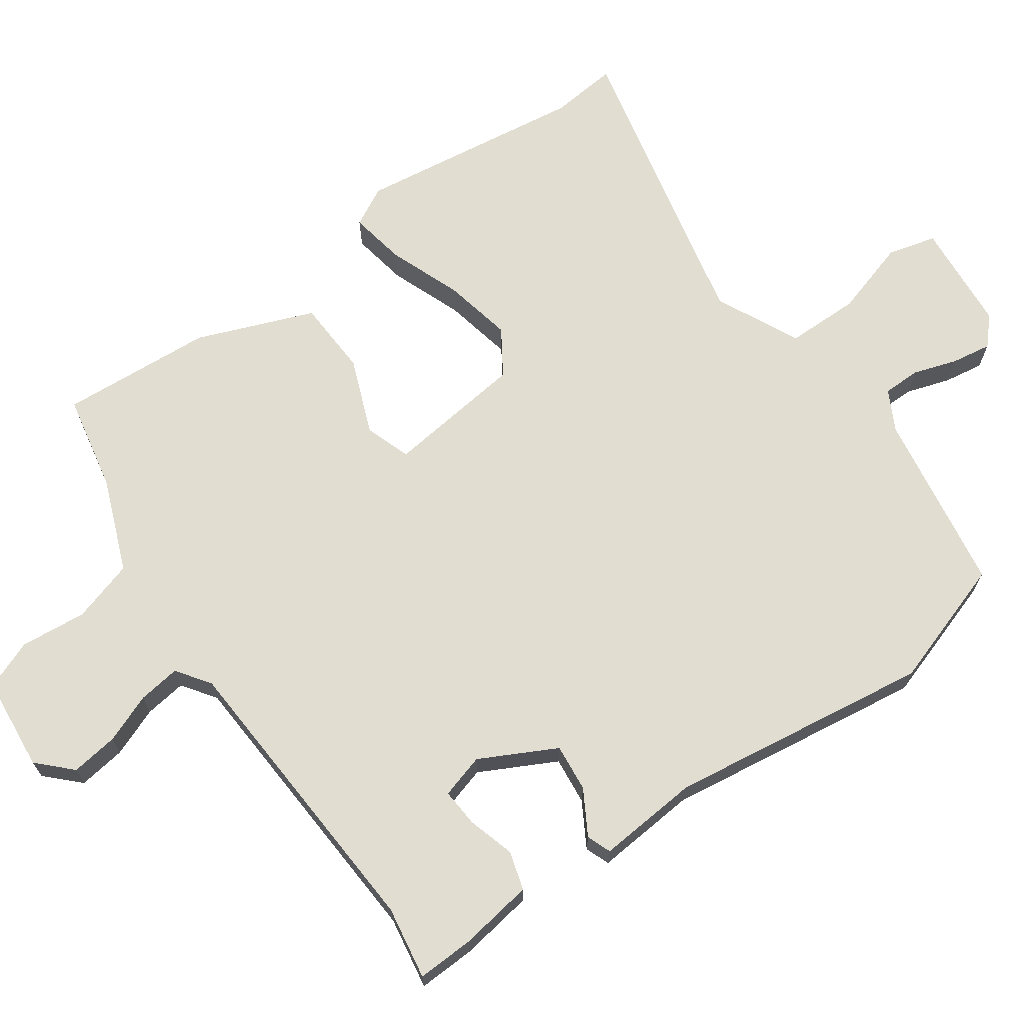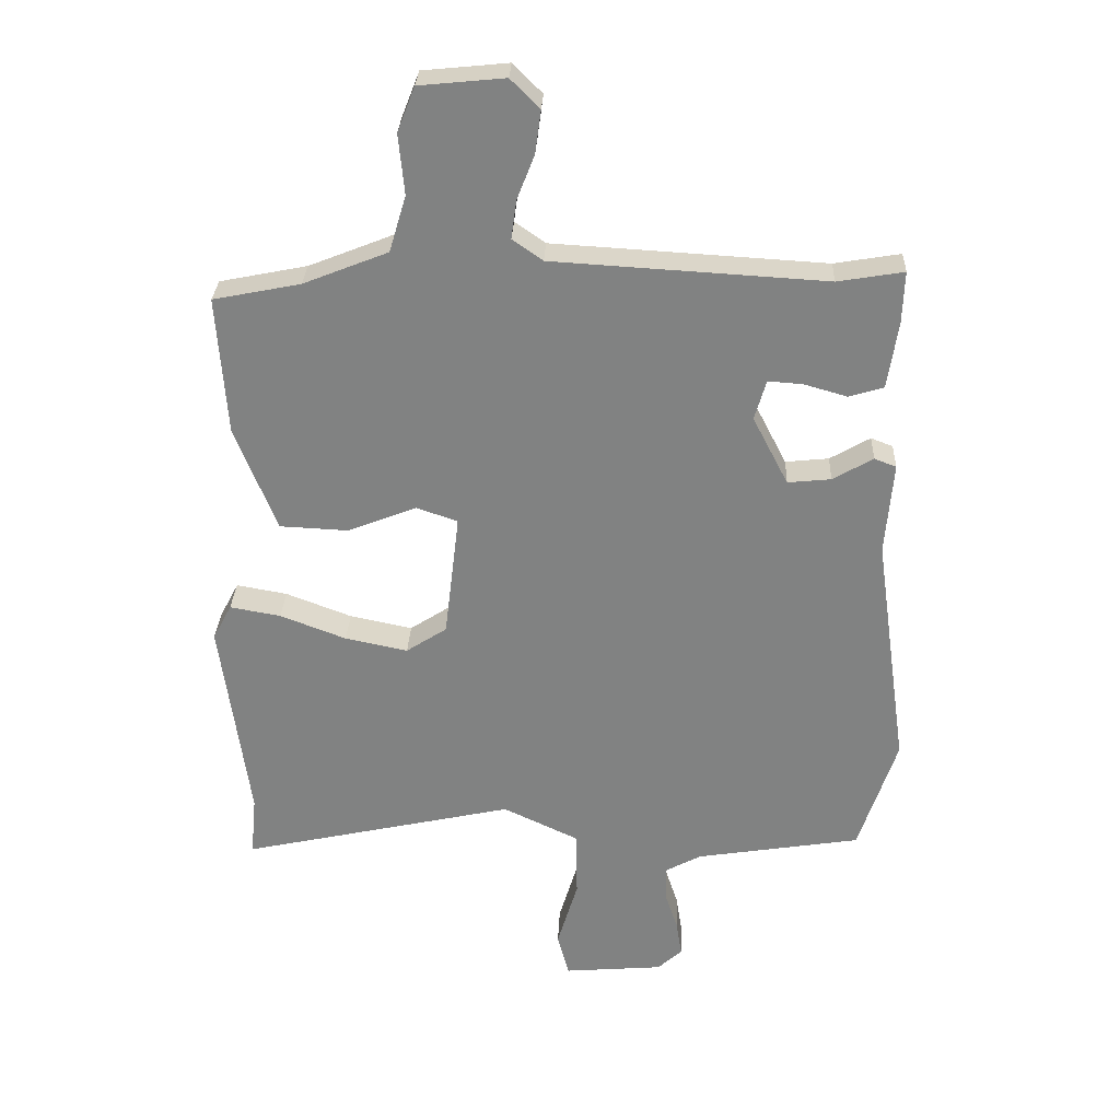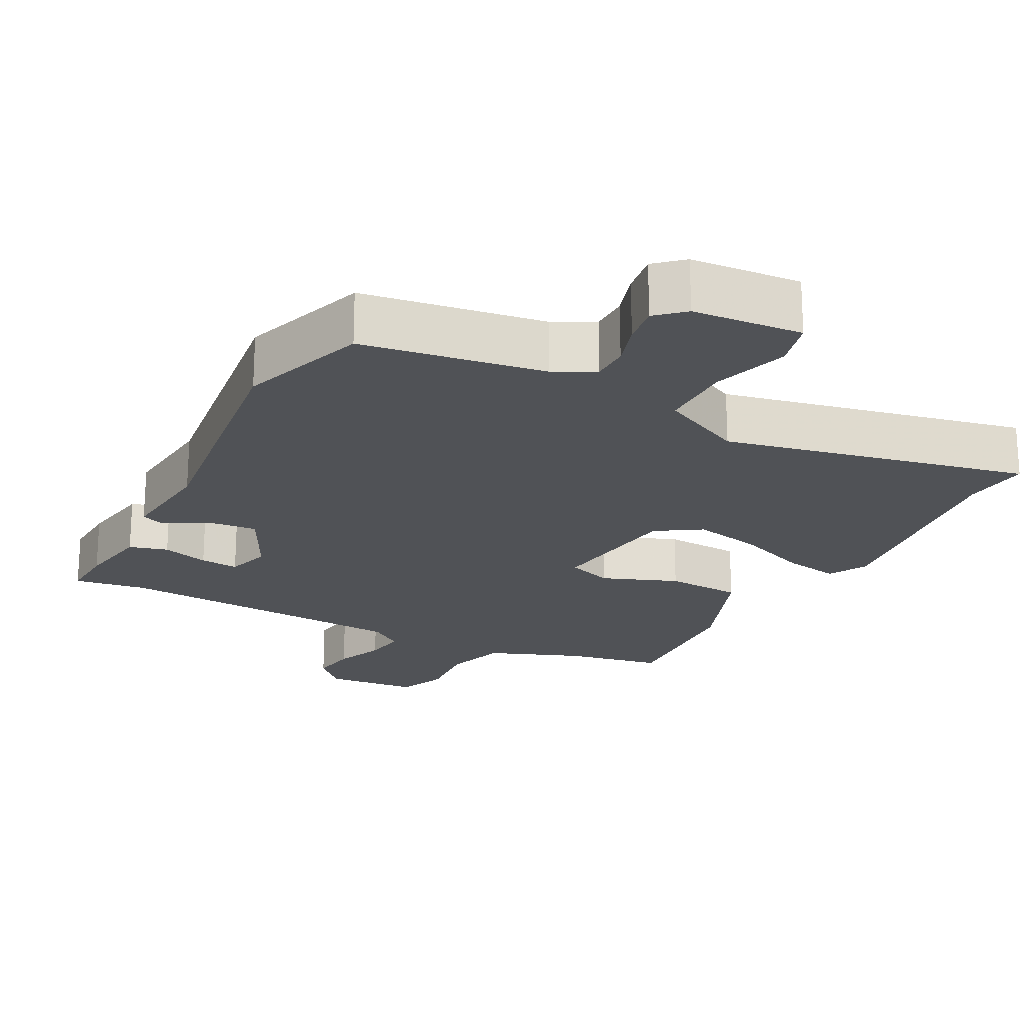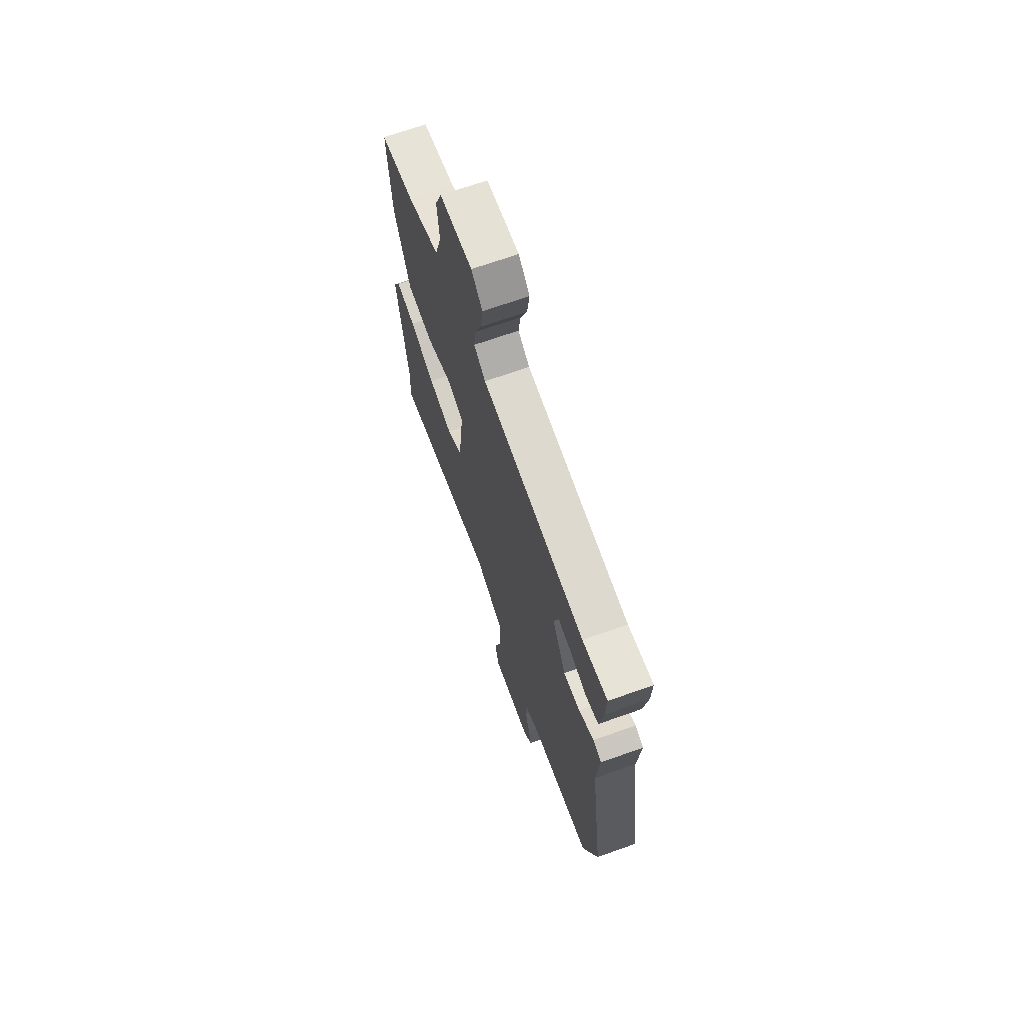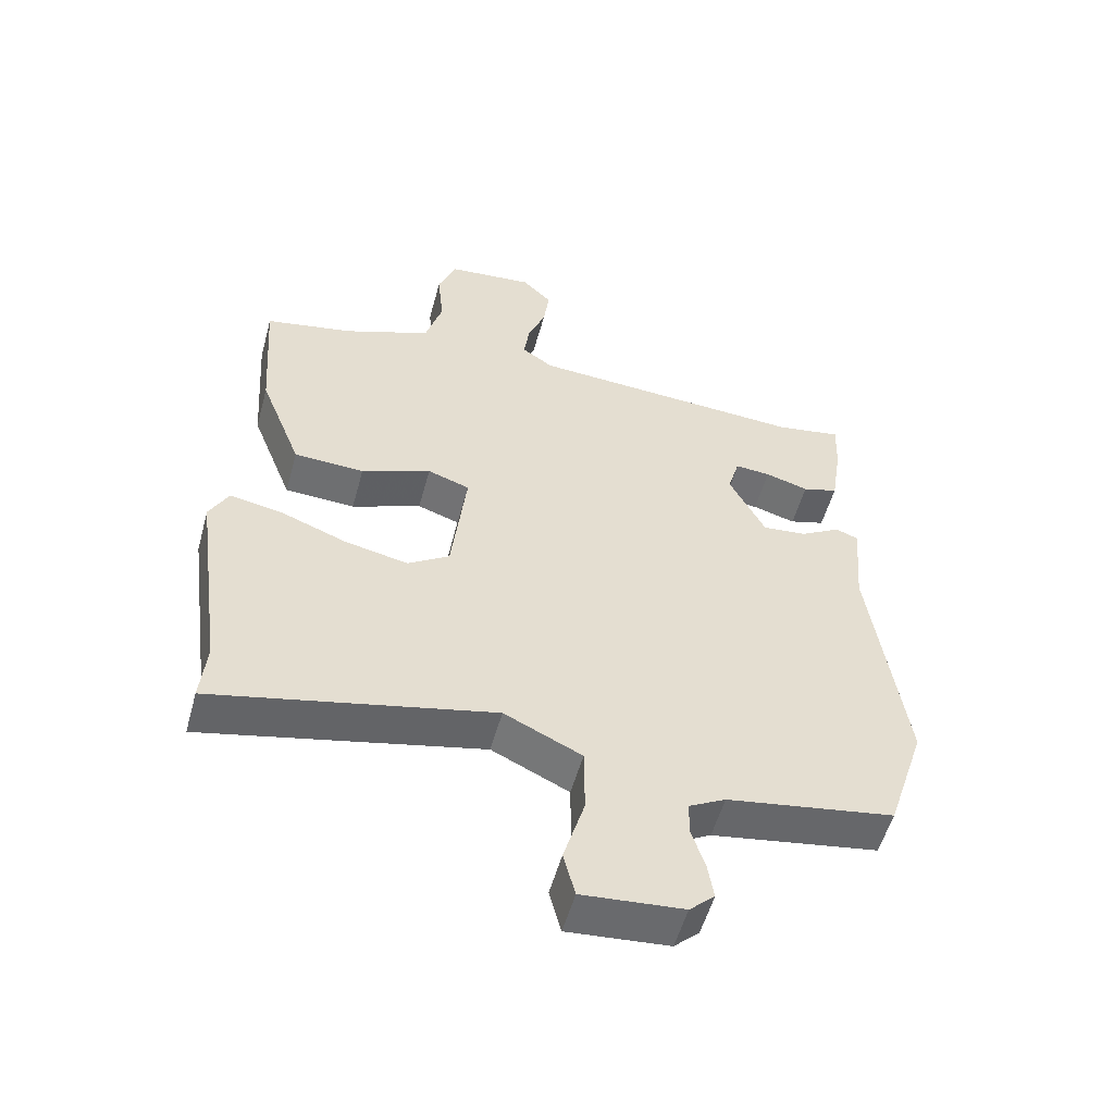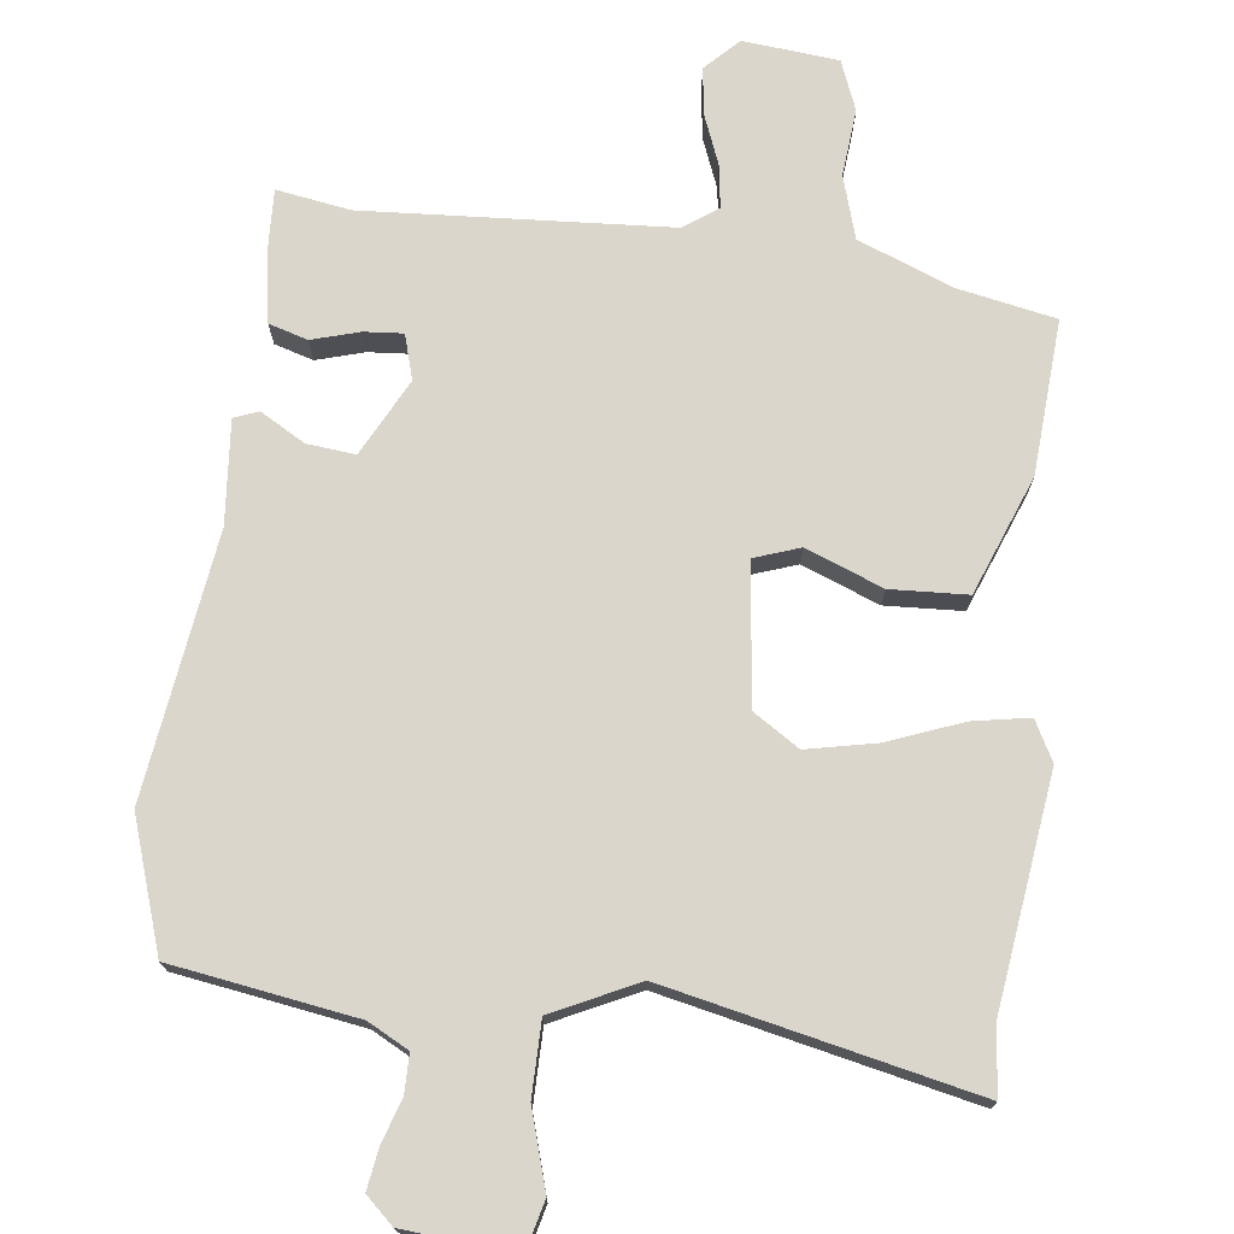
<metadata>
{"format":"obj","ext":"obj","renderer":"f3d","projection":"perspective","resolution":1024,"background":"white","views":[{"elev":68.5,"azim":54.7,"up":"+Y"},{"elev":29.1,"azim":2.4,"up":"+Z"},{"elev":-21.1,"azim":151.8,"up":"+Y"},{"elev":68.7,"azim":70.4,"up":"+Z"},{"elev":-54.1,"azim":-15.3,"up":"+Z"},{"elev":73.5,"azim":-173.3,"up":"+Y"}]}
</metadata>
<code>
v 0.558 0.07 -0.323
v 0.499 0.07 -0.503
v 0.244 0.07 -0.544
v 0.188 0.07 -0.574
v 0.188 0.07 -0.627
v 0.208 0.07 -0.688
v 0.217 0.07 -0.744
v 0.179 0.07 -0.779
v 0.025 0.07 -0.792
v 0.007 0.07 -0.724
v 0.039 0.07 -0.617
v 0.038 0.07 -0.514
v -0.08 0.07 -0.458
v -0.505 0.07 -0.552
v -0.496 0.07 -0.458
v -0.54 0.07 -0.138
v -0.511 0.07 -0.083
v -0.432 0.07 -0.097
v -0.33 0.07 -0.136
v -0.233 0.07 -0.156
v -0.17 0.07 -0.115
v -0.147 0.07 0.079
v -0.211 0.07 0.101
v -0.317 0.07 0.059
v -0.424 0.07 0.064
v -0.488 0.07 0.227
v -0.503 0.07 0.441
v -0.368 0.07 0.468
v -0.237 0.07 0.52
v -0.211 0.07 0.607
v -0.22 0.07 0.7
v -0.193 0.07 0.769
v -0.061 0.07 0.782
v -0.016 0.07 0.737
v -0.025 0.07 0.671
v -0.052 0.07 0.602
v -0.06 0.07 0.543
v -0.013 0.07 0.51
v 0.409 0.07 0.485
v 0.511 0.07 0.502
v 0.508 0.07 0.422
v 0.492 0.07 0.318
v 0.438 0.07 0.302
v 0.372 0.07 0.321
v 0.318 0.07 0.325
v 0.3 0.07 0.263
v 0.355 0.07 0.157
v 0.422 0.07 0.164
v 0.484 0.07 0.2
v 0.518 0.07 0.187
v 0.506 0.07 0.044
v 0.558 0 -0.323
v 0.499 0 -0.503
v 0.244 0 -0.544
v 0.188 0 -0.574
v 0.188 0 -0.627
v 0.208 0 -0.688
v 0.217 0 -0.744
v 0.179 0 -0.779
v 0.025 0 -0.792
v 0.007 0 -0.724
v 0.039 0 -0.617
v 0.038 0 -0.514
v -0.08 0 -0.458
v -0.505 0 -0.552
v -0.496 0 -0.458
v -0.54 0 -0.138
v -0.511 0 -0.083
v -0.432 0 -0.097
v -0.33 0 -0.136
v -0.233 0 -0.156
v -0.17 0 -0.115
v -0.147 0 0.079
v -0.211 0 0.101
v -0.317 0 0.059
v -0.424 0 0.064
v -0.488 0 0.227
v -0.503 0 0.441
v -0.368 0 0.468
v -0.237 0 0.52
v -0.211 0 0.607
v -0.22 0 0.7
v -0.193 0 0.769
v -0.061 0 0.782
v -0.016 0 0.737
v -0.025 0 0.671
v -0.052 0 0.602
v -0.06 0 0.543
v -0.013 0 0.51
v 0.409 0 0.485
v 0.511 0 0.502
v 0.508 0 0.422
v 0.492 0 0.318
v 0.438 0 0.302
v 0.372 0 0.321
v 0.318 0 0.325
v 0.3 0 0.263
v 0.355 0 0.157
v 0.422 0 0.164
v 0.484 0 0.2
v 0.518 0 0.187
v 0.506 0 0.044
f 48 49 50 51
f 47 48 51 1
f 46 47 1 2
f 41 42 43 44
f 39 40 41 44
f 38 39 44 45
f 33 34 35 36
f 33 36 37
f 30 31 32 33
f 29 30 33 37
f 28 29 37 38
f 23 24 25 26
f 22 23 26 27
f 16 17 18 19
f 15 16 19 20
f 13 14 15 20
f 12 13 20 21
f 8 9 10 11
f 8 11 12
f 5 6 7 8
f 4 5 8 12
f 3 4 12 21
f 46 2 3 21
f 22 27 28 38
f 38 45 46
f 21 22 38 46
f 102 101 100 99
f 52 102 99 98
f 53 52 98 97
f 95 94 93 92
f 95 92 91 90
f 96 95 90 89
f 87 86 85 84
f 88 87 84
f 84 83 82 81
f 88 84 81 80
f 89 88 80 79
f 77 76 75 74
f 78 77 74 73
f 70 69 68 67
f 71 70 67 66
f 71 66 65 64
f 72 71 64 63
f 62 61 60 59
f 63 62 59
f 59 58 57 56
f 63 59 56 55
f 72 63 55 54
f 72 54 53 97
f 89 79 78 73
f 97 96 89
f 97 89 73 72
f 1 52 53 2
f 2 53 54 3
f 3 54 55 4
f 4 55 56 5
f 5 56 57 6
f 6 57 58 7
f 7 58 59 8
f 8 59 60 9
f 9 60 61 10
f 10 61 62 11
f 11 62 63 12
f 12 63 64 13
f 13 64 65 14
f 14 65 66 15
f 15 66 67 16
f 16 67 68 17
f 17 68 69 18
f 18 69 70 19
f 19 70 71 20
f 20 71 72 21
f 21 72 73 22
f 22 73 74 23
f 23 74 75 24
f 24 75 76 25
f 25 76 77 26
f 26 77 78 27
f 27 78 79 28
f 28 79 80 29
f 29 80 81 30
f 30 81 82 31
f 31 82 83 32
f 32 83 84 33
f 33 84 85 34
f 34 85 86 35
f 35 86 87 36
f 36 87 88 37
f 37 88 89 38
f 38 89 90 39
f 39 90 91 40
f 40 91 92 41
f 41 92 93 42
f 42 93 94 43
f 43 94 95 44
f 44 95 96 45
f 45 96 97 46
f 46 97 98 47
f 47 98 99 48
f 48 99 100 49
f 49 100 101 50
f 50 101 102 51
f 51 102 52 1

</code>
